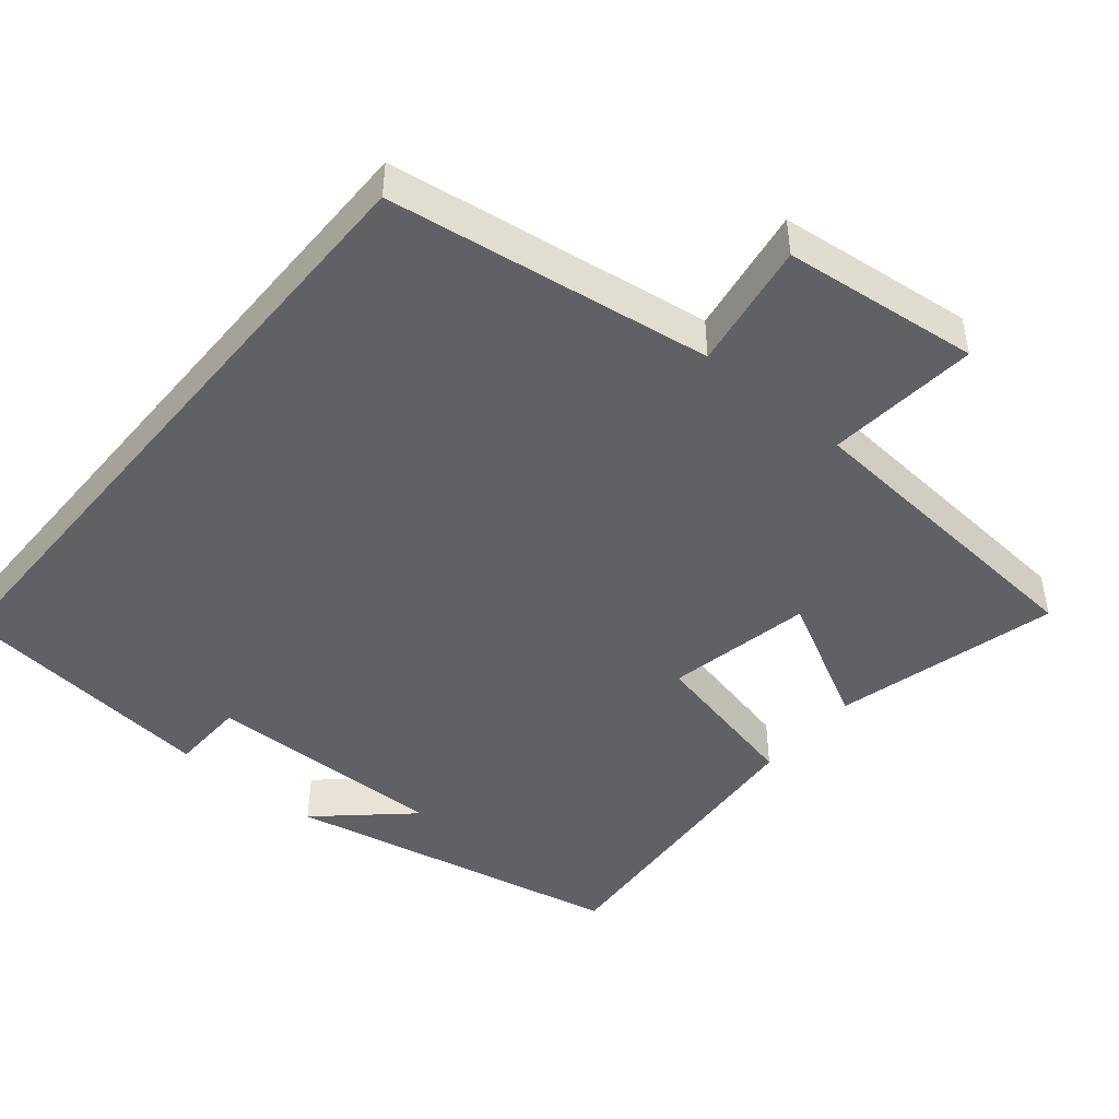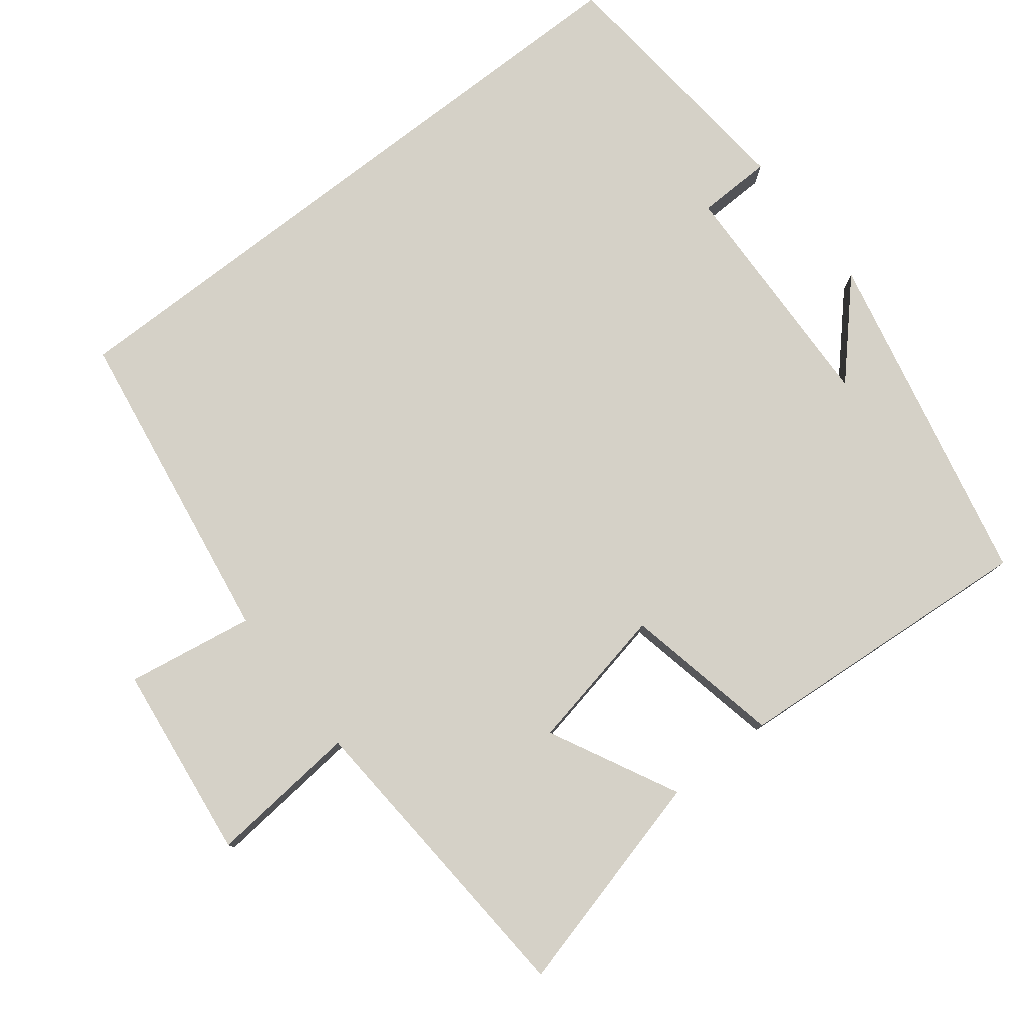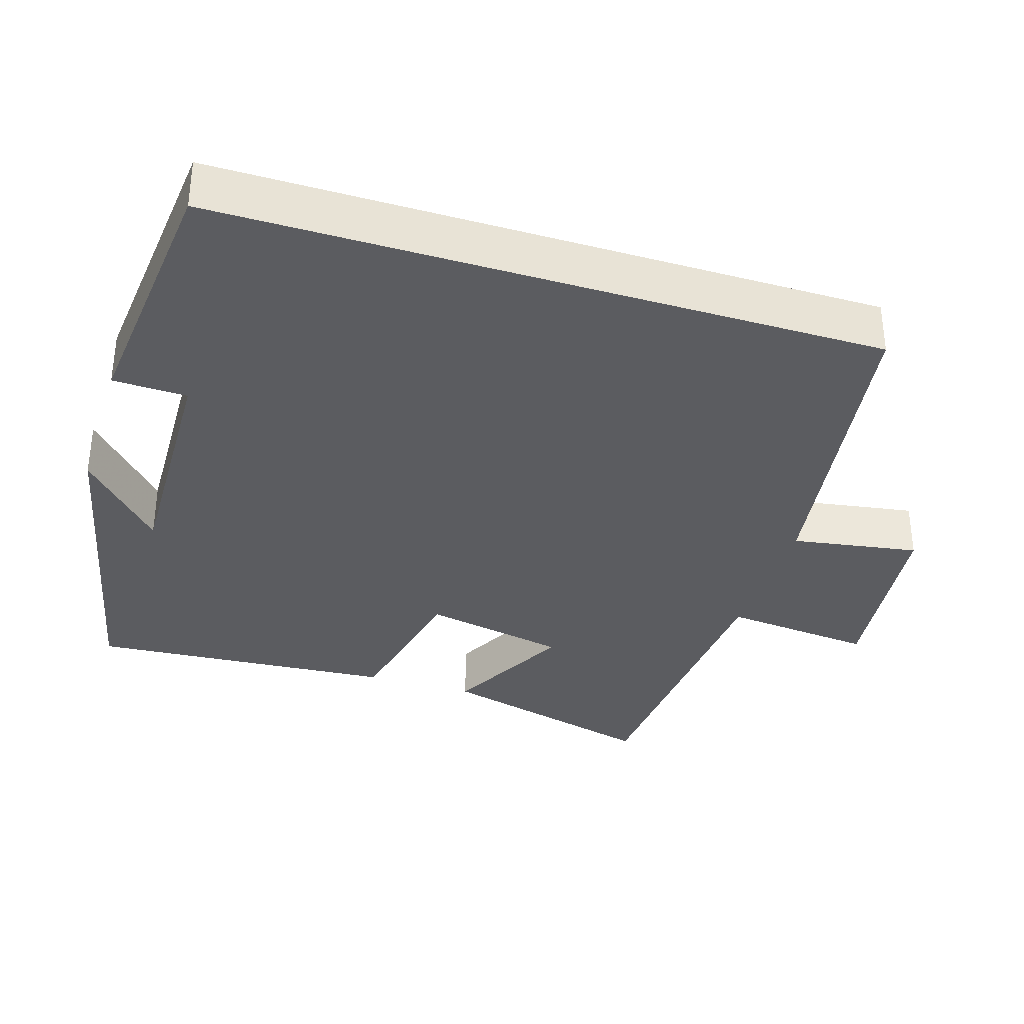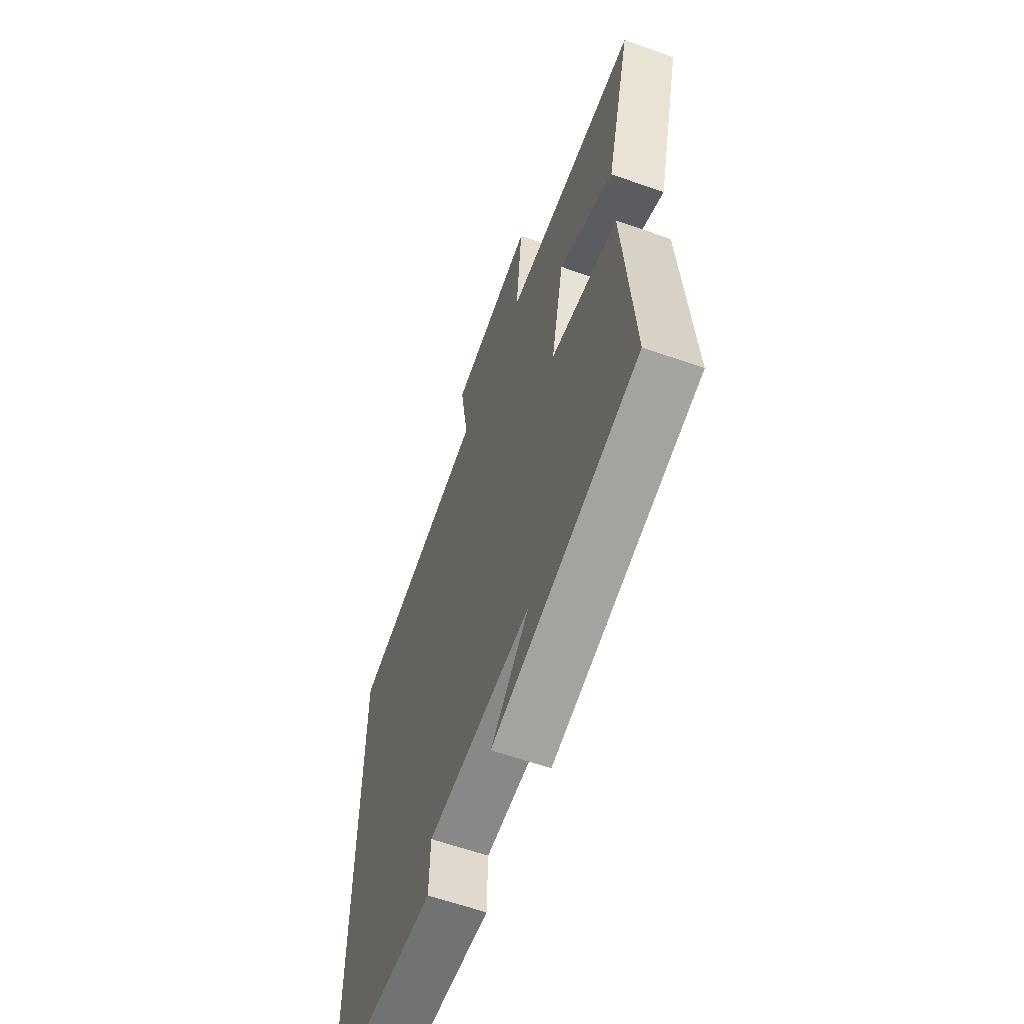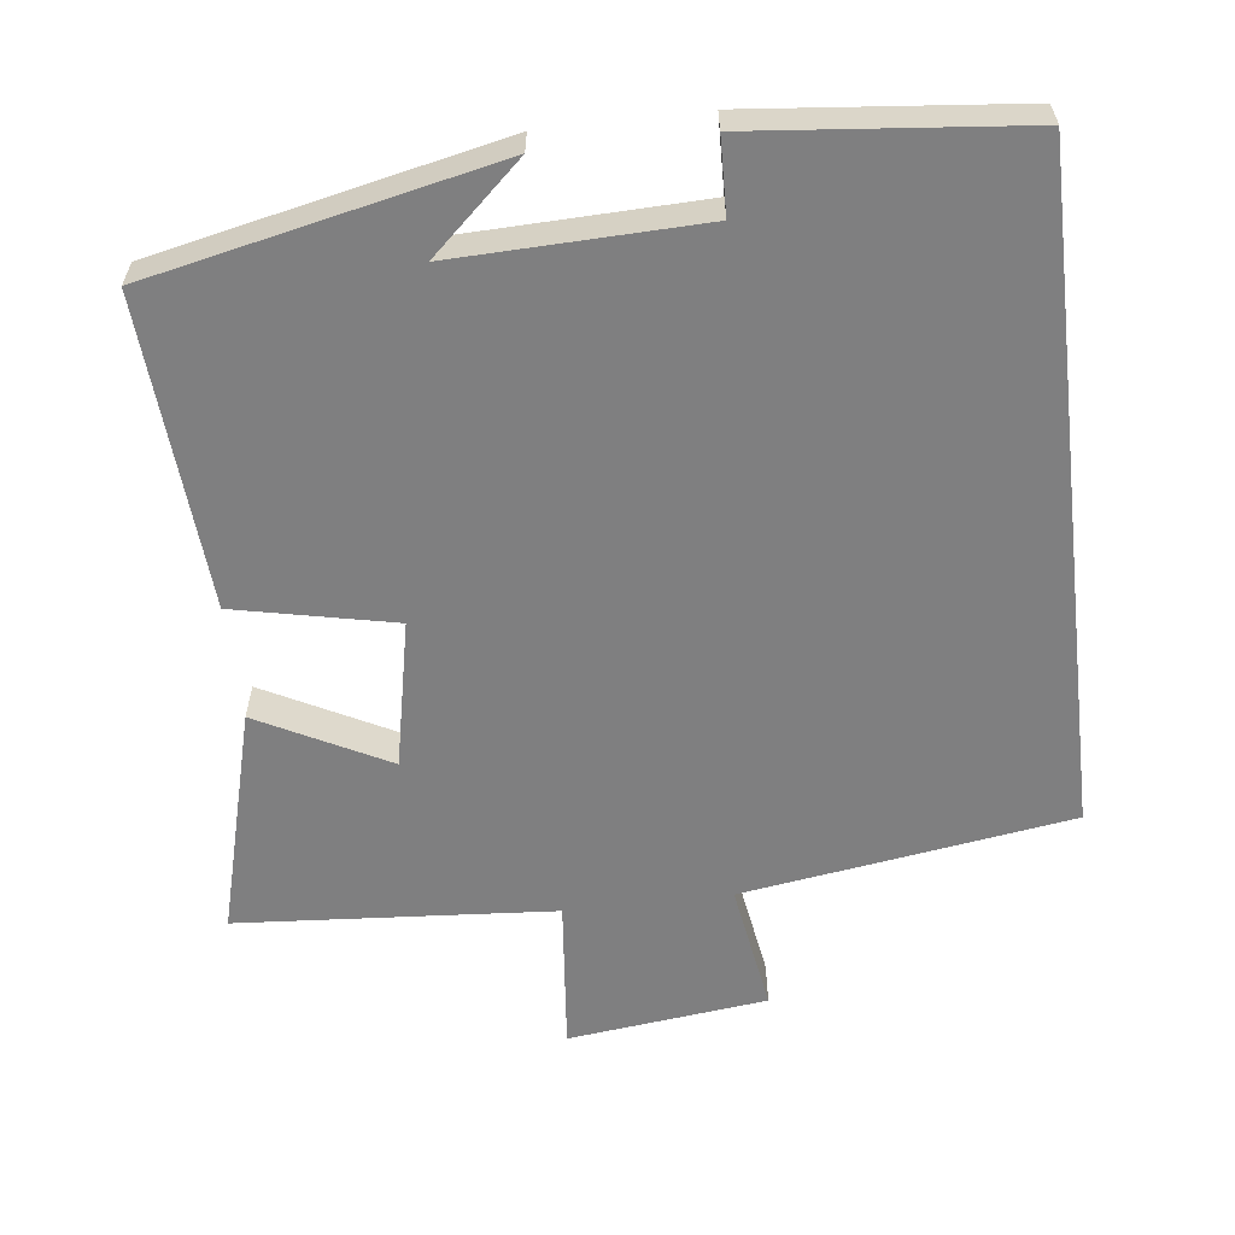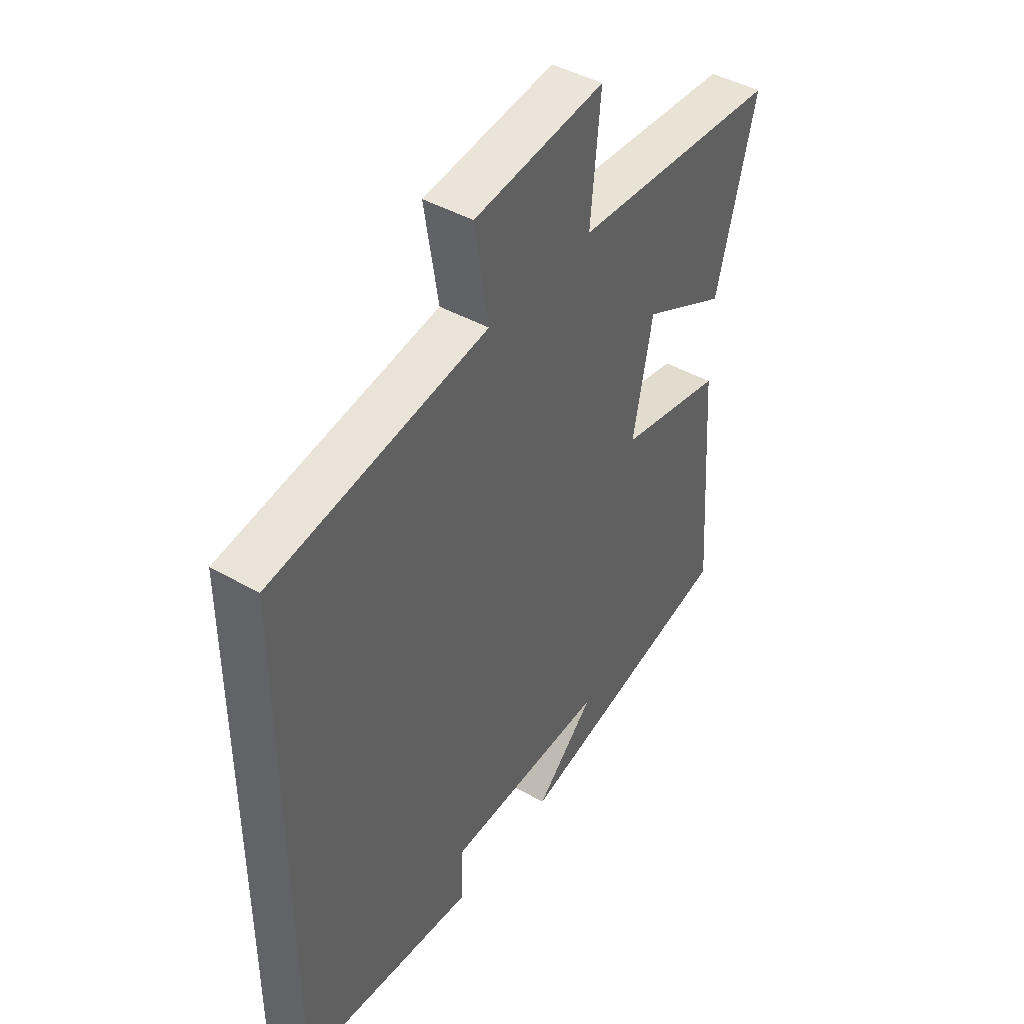
<metadata>
{"format":"obj","ext":"obj","renderer":"f3d","projection":"perspective","resolution":1024,"background":"white","views":[{"elev":-46.5,"azim":-40.0,"up":"+Y"},{"elev":78.8,"azim":52.3,"up":"+Y"},{"elev":-34.5,"azim":-107.4,"up":"+Y"},{"elev":-61.0,"azim":70.1,"up":"+Z"},{"elev":-59.8,"azim":-173.3,"up":"+Y"},{"elev":43.9,"azim":-56.3,"up":"+Z"}]}
</metadata>
<code>
v 0.53 0.07 -0.4
v 0.069 0.07 -0.5
v 0.19 0.07 -0.389
v -0.138 0.07 -0.399
v -0.141 0.07 -0.5
v -0.5 0.07 -0.465
v -0.5 0.07 0.433
v -0.061 0.07 0.5
v -0.089 0.07 0.673
v 0.177 0.07 0.705
v 0.157 0.07 0.5
v 0.58 0.07 0.47
v 0.5 0.07 0.168
v 0.327 0.07 0.257
v 0.287 0.07 0.061
v 0.5 0.07 0.016
v 0.53 0 -0.4
v 0.069 0 -0.5
v 0.19 0 -0.389
v -0.138 0 -0.399
v -0.141 0 -0.5
v -0.5 0 -0.465
v -0.5 0 0.433
v -0.061 0 0.5
v -0.089 0 0.673
v 0.177 0 0.705
v 0.157 0 0.5
v 0.58 0 0.47
v 0.5 0 0.168
v 0.327 0 0.257
v 0.287 0 0.061
v 0.5 0 0.016
f 15 16 1
f 11 12 13 14
f 11 14 15
f 8 9 10 11
f 8 11 15
f 4 5 6 7
f 7 8 15
f 4 7 15
f 3 4 15
f 1 2 3
f 1 3 15
f 17 32 31
f 30 29 28 27
f 31 30 27
f 27 26 25 24
f 31 27 24
f 23 22 21 20
f 31 24 23
f 31 23 20
f 31 20 19
f 19 18 17
f 31 19 17
f 1 17 18 2
f 2 18 19 3
f 3 19 20 4
f 4 20 21 5
f 5 21 22 6
f 6 22 23 7
f 7 23 24 8
f 8 24 25 9
f 9 25 26 10
f 10 26 27 11
f 11 27 28 12
f 12 28 29 13
f 13 29 30 14
f 14 30 31 15
f 15 31 32 16
f 16 32 17 1

</code>
